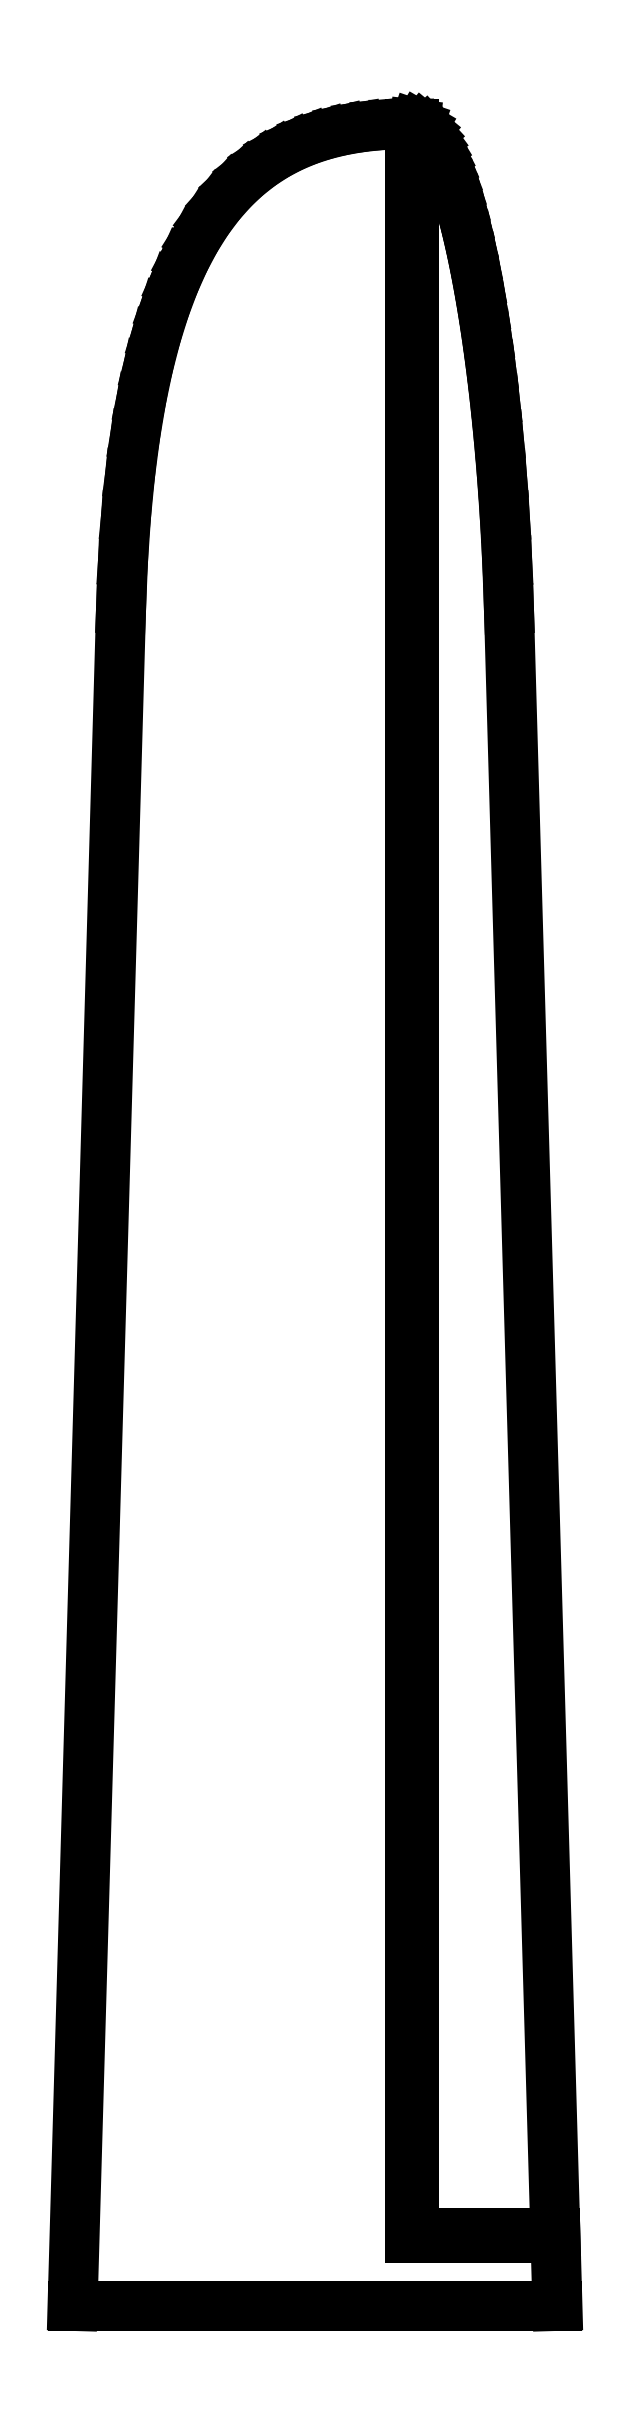
<metadata>
{"format":"dxf","ext":"dxf","renderer":"ezdxf+matplotlib","layout":"modelspace","background":"white","min_lineweight":24,"dpi":150}
</metadata>
<code>
0
SECTION
2
ENTITIES
0
LINE
8
0
10
99.6
20
14
11
69.5
21
14
0
LINE
8
0
10
69.5
20
14
11
69.5
21
450
0
LINE
8
0
10
69.5
20
450
11
66.25
21
449.9
0
LINE
8
0
10
66.25
20
449.9
11
62.57
21
449.7
0
LINE
8
0
10
62.57
20
449.7
11
58.95
21
449.3
0
LINE
8
0
10
58.95
20
449.3
11
55.4
21
448.6
0
LINE
8
0
10
55.4
20
448.6
11
51.92
21
447.8
0
LINE
8
0
10
51.92
20
447.8
11
48.54
21
446.6
0
LINE
8
0
10
48.54
20
446.6
11
45.25
21
445.3
0
LINE
8
0
10
45.25
20
445.3
11
42.06
21
443.6
0
LINE
8
0
10
42.06
20
443.6
11
38.97
21
441.6
0
LINE
8
0
10
38.97
20
441.6
11
36
21
439.3
0
LINE
8
0
10
36
20
439.3
11
33.15
21
436.6
0
LINE
8
0
10
33.15
20
436.6
11
30.43
21
433.5
0
LINE
8
0
10
30.43
20
433.5
11
27.85
21
430.1
0
LINE
8
0
10
27.85
20
430.1
11
25.41
21
426.2
0
LINE
8
0
10
25.41
20
426.2
11
23.12
21
421.9
0
LINE
8
0
10
23.12
20
421.9
11
20.98
21
417.1
0
LINE
8
0
10
20.98
20
417.1
11
19.01
21
411.9
0
LINE
8
0
10
19.01
20
411.9
11
17.21
21
406.1
0
LINE
8
0
10
17.21
20
406.1
11
15.59
21
399.9
0
LINE
8
0
10
15.59
20
399.9
11
14.15
21
393
0
LINE
8
0
10
14.15
20
393
11
12.91
21
385.6
0
LINE
8
0
10
12.91
20
385.6
11
11.87
21
377.7
0
LINE
8
0
10
11.87
20
377.7
11
11.03
21
369.1
0
LINE
8
0
10
11.03
20
369.1
11
10.4
21
359.9
0
LINE
8
0
10
10.4
20
359.9
11
10
21
350
0
LINE
8
0
10
10
20
350
11
0.001755
21
0
0
LINE
8
0
10
0.001755
20
0
11
100
21
0
0
LINE
8
0
10
100
20
0
11
99.6
21
14
0
LINE
8
0
10
90
20
350
11
89.63
21
359.9
0
LINE
8
0
10
89.63
20
359.9
11
89.14
21
369.1
0
LINE
8
0
10
89.14
20
369.1
11
88.54
21
377.7
0
LINE
8
0
10
88.54
20
377.7
11
87.85
21
385.6
0
LINE
8
0
10
87.85
20
385.6
11
87.09
21
393
0
LINE
8
0
10
87.09
20
393
11
86.28
21
399.9
0
LINE
8
0
10
86.28
20
399.9
11
85.42
21
406.1
0
LINE
8
0
10
85.42
20
406.1
11
84.53
21
411.9
0
LINE
8
0
10
84.53
20
411.9
11
83.61
21
417.1
0
LINE
8
0
10
83.61
20
417.1
11
82.68
21
421.9
0
LINE
8
0
10
82.68
20
421.9
11
81.74
21
426.2
0
LINE
8
0
10
81.74
20
426.2
11
80.8
21
430.1
0
LINE
8
0
10
80.8
20
430.1
11
79.86
21
433.5
0
LINE
8
0
10
79.86
20
433.5
11
78.93
21
436.6
0
LINE
8
0
10
78.93
20
436.6
11
78.01
21
439.3
0
LINE
8
0
10
78.01
20
439.3
11
77.1
21
441.6
0
LINE
8
0
10
77.1
20
441.6
11
76.21
21
443.6
0
LINE
8
0
10
76.21
20
443.6
11
75.34
21
445.3
0
LINE
8
0
10
75.34
20
445.3
11
74.49
21
446.6
0
LINE
8
0
10
74.49
20
446.6
11
73.67
21
447.8
0
LINE
8
0
10
73.67
20
447.8
11
72.88
21
448.6
0
LINE
8
0
10
72.88
20
448.6
11
72.11
21
449.3
0
LINE
8
0
10
72.11
20
449.3
11
71.38
21
449.7
0
LINE
8
0
10
71.38
20
449.7
11
70.67
21
449.9
0
LINE
8
0
10
70.67
20
449.9
11
70.5
21
449.9
0
LINE
8
0
10
70.5
20
449.9
11
70.5
21
15
0
LINE
8
0
10
70.5
20
15
11
99.57
21
15
0
LINE
8
0
10
99.57
20
15
11
90
21
350
0
ENDSEC
0
EOF

</code>
